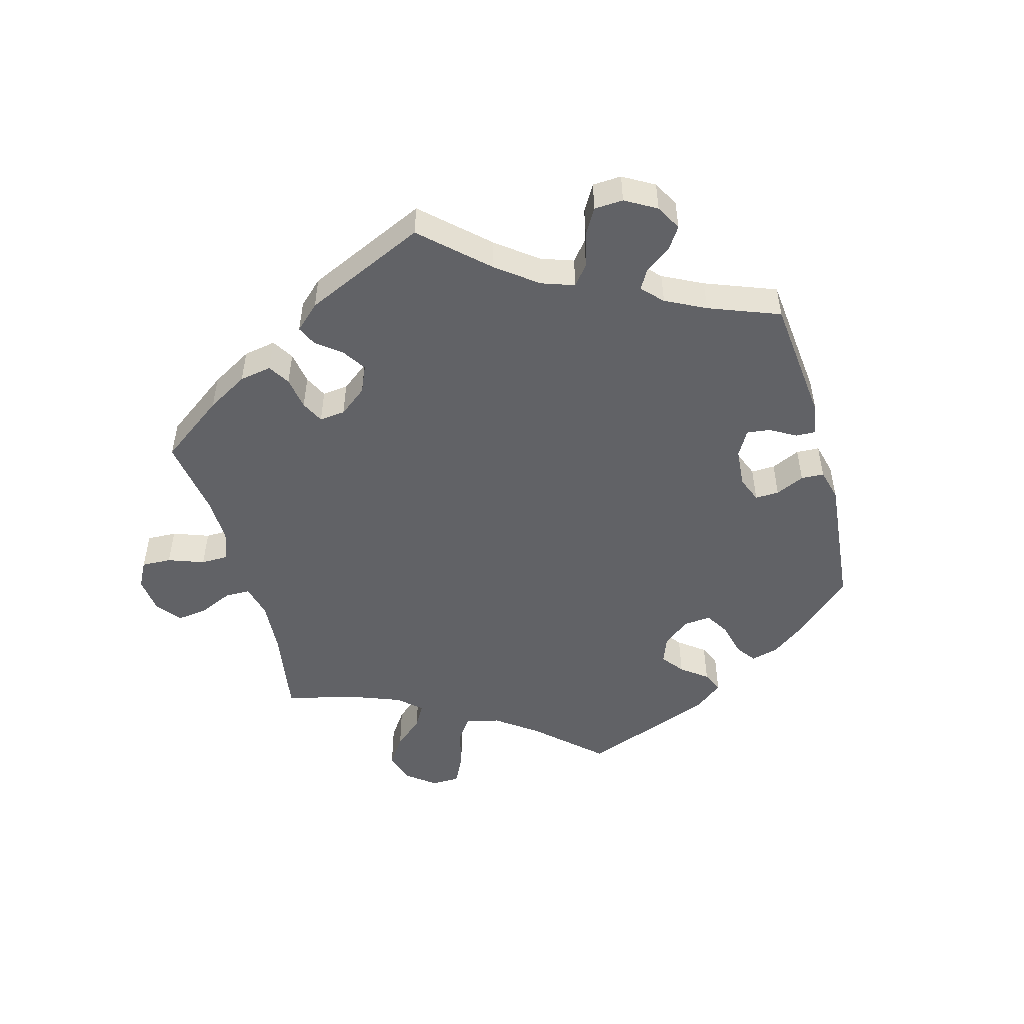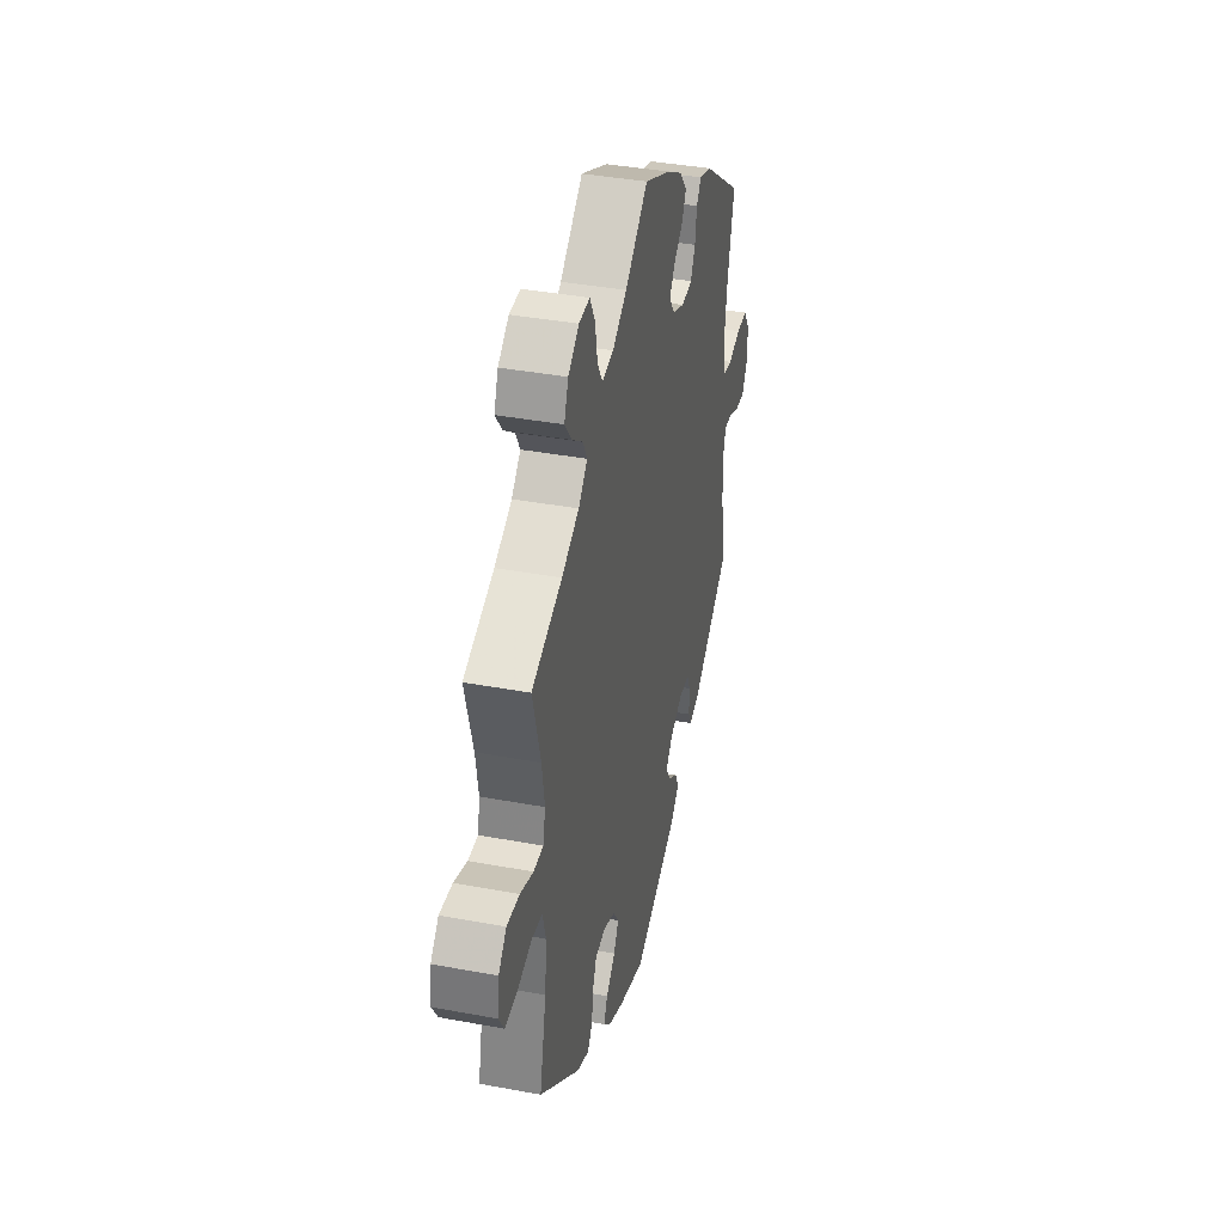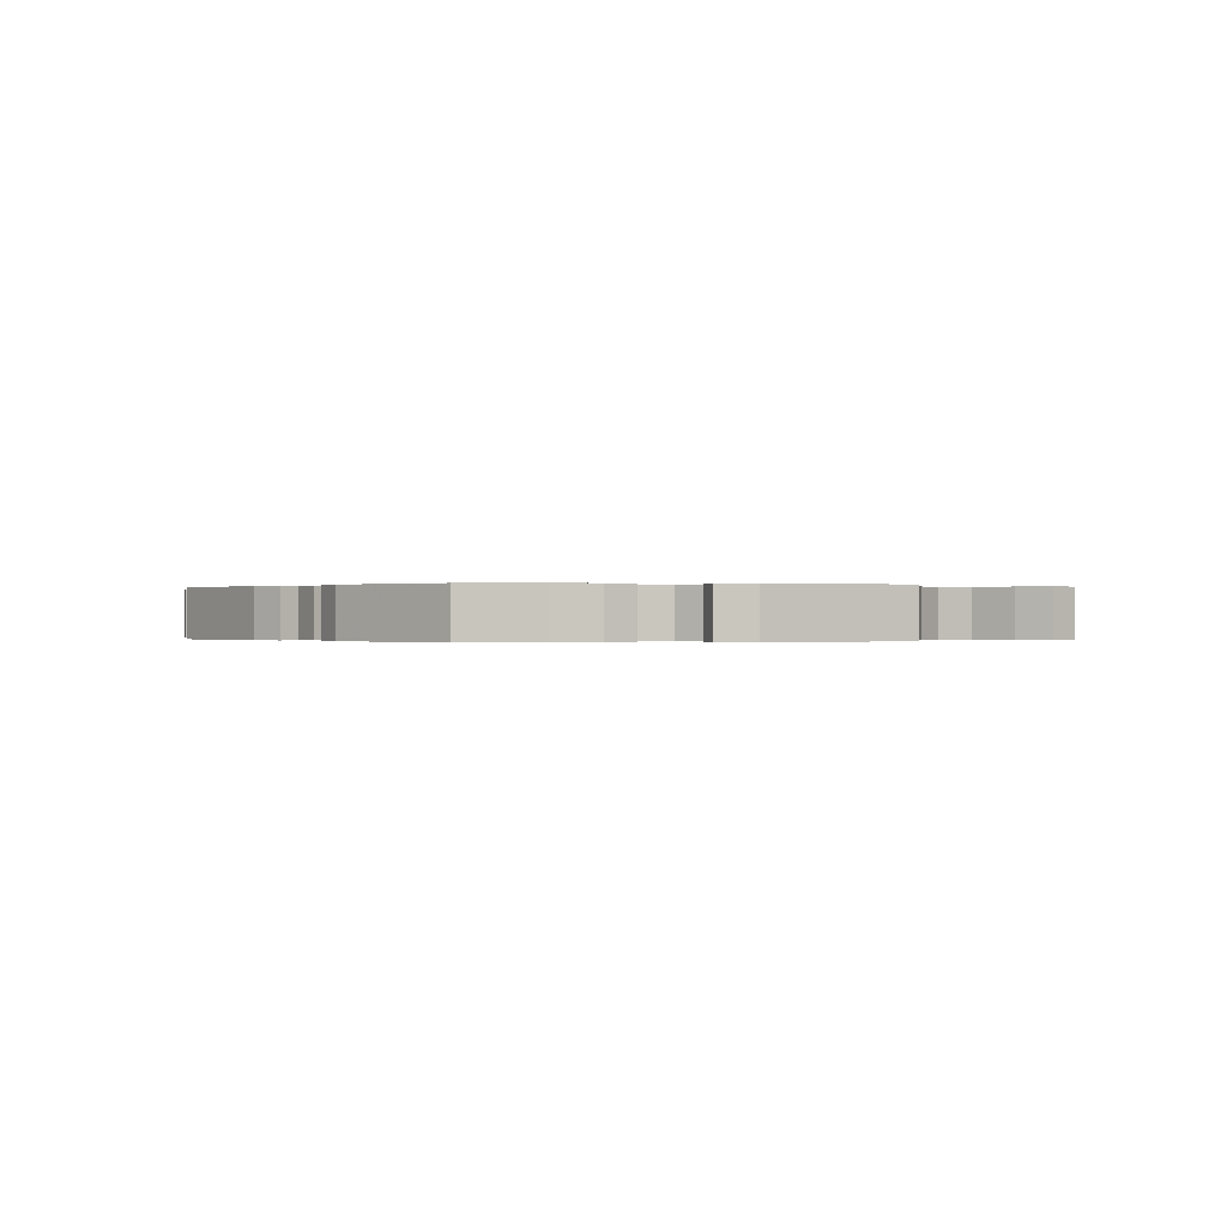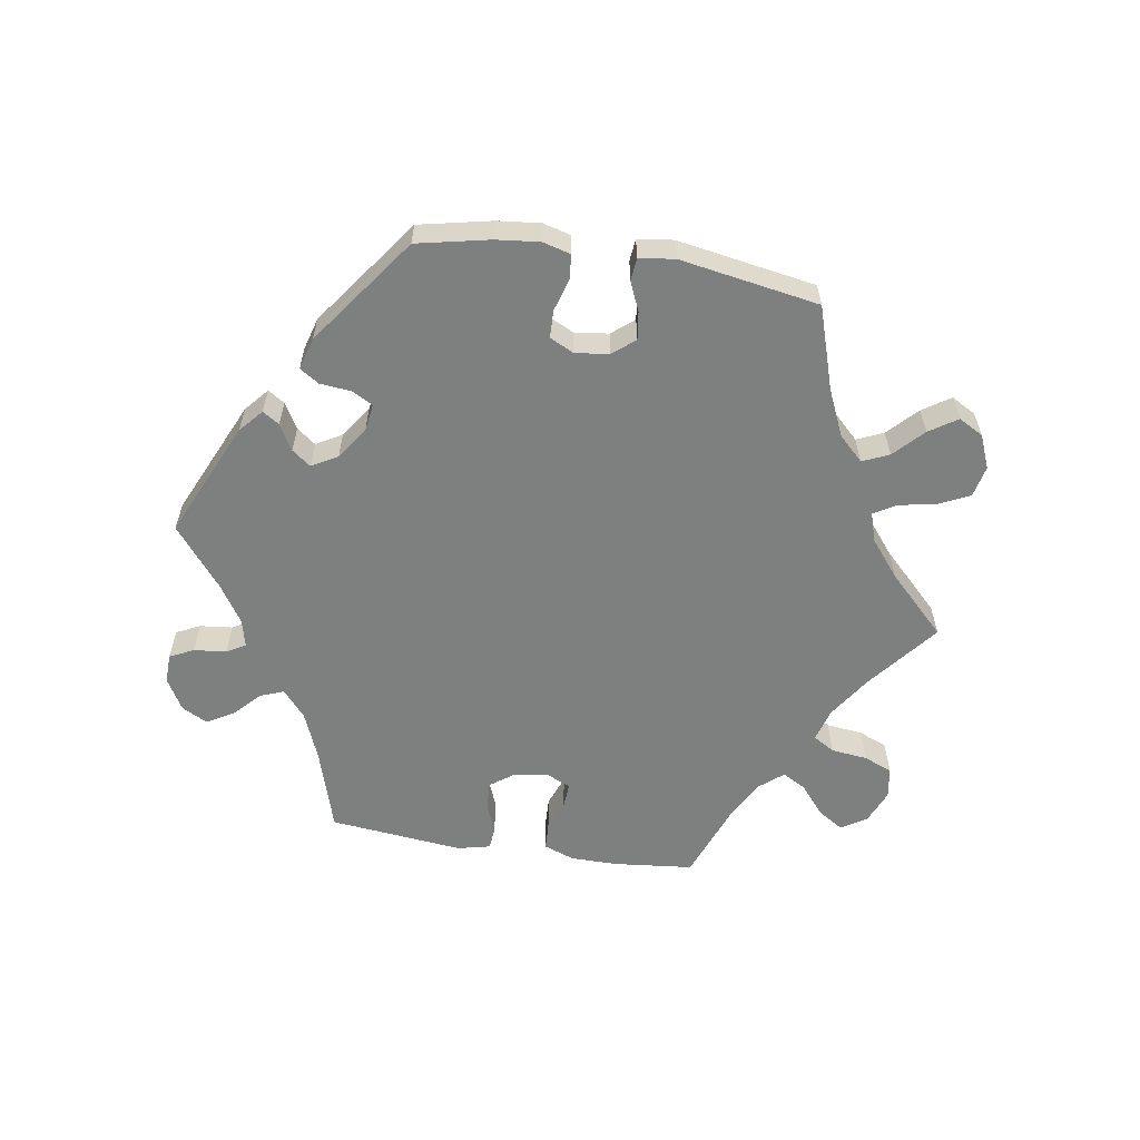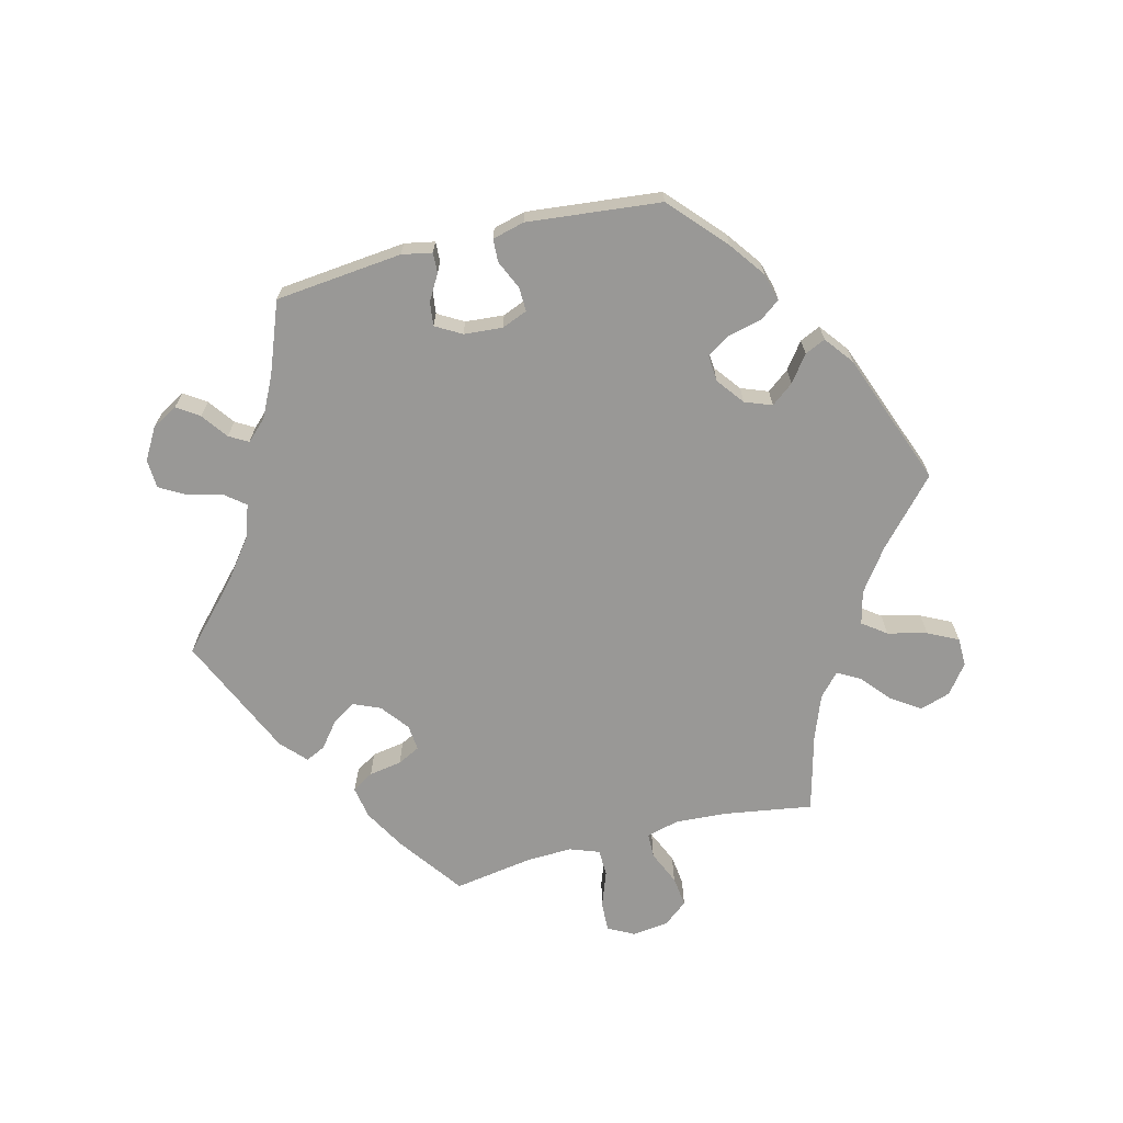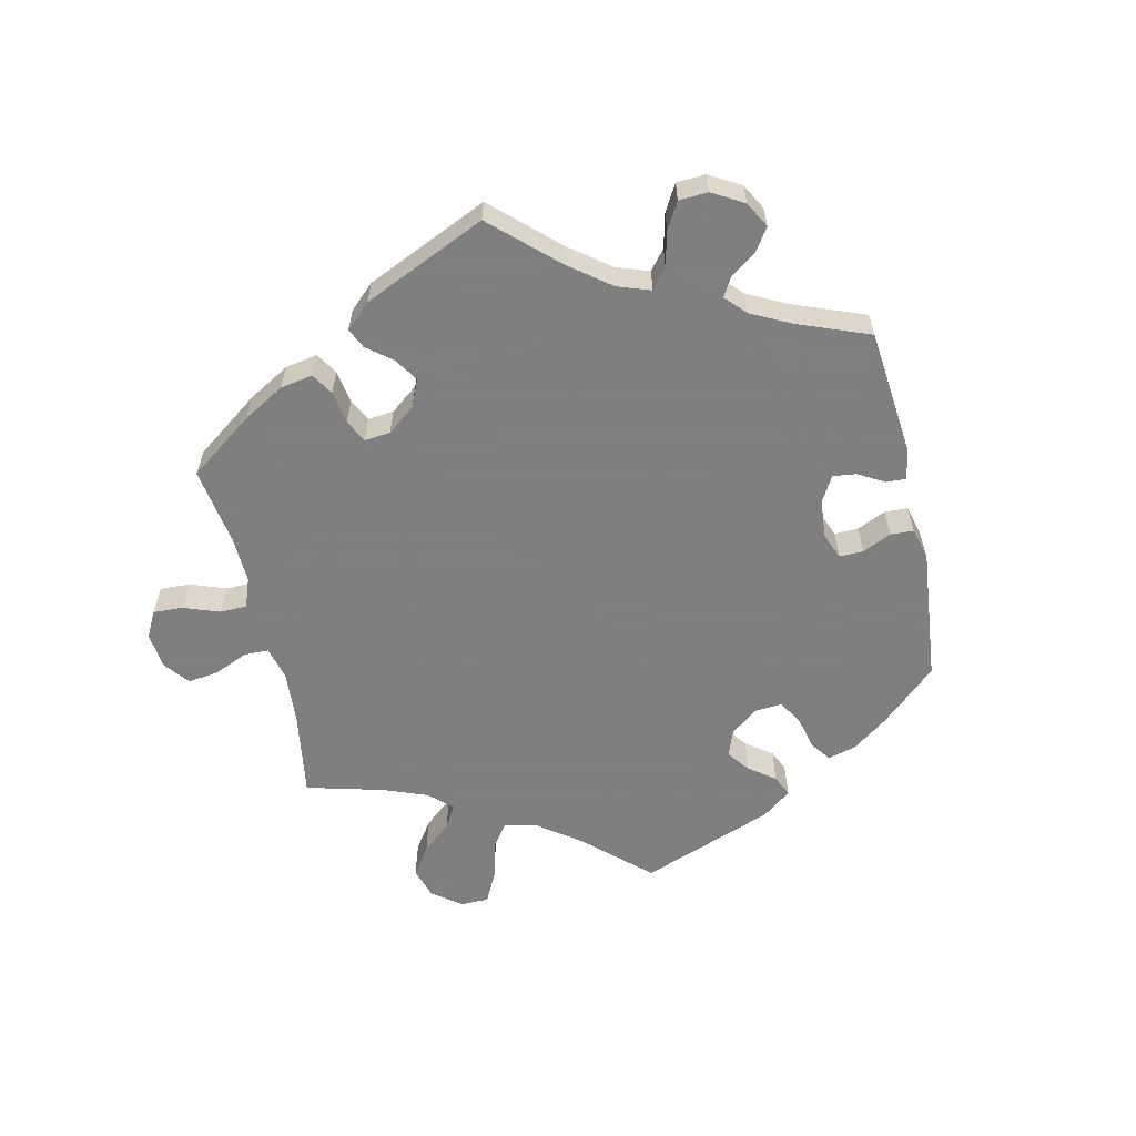
<metadata>
{"format":"obj","ext":"obj","renderer":"f3d","projection":"perspective","resolution":1024,"background":"white","views":[{"elev":-50.7,"azim":75.4,"up":"+Y"},{"elev":38.3,"azim":-76.7,"up":"+Z"},{"elev":-0.1,"azim":-162.0,"up":"+Y"},{"elev":-59.6,"azim":-159.1,"up":"+Y"},{"elev":-68.6,"azim":164.3,"up":"+Y"},{"elev":-59.9,"azim":72.7,"up":"+Y"}]}
</metadata>
<code>
v -0.108 0.07 -0.543
v -0.169 0.07 -0.516
v -0.2 0.07 -0.485
v -0.185 0.07 -0.451
v -0.147 0.07 -0.415
v -0.127 0.07 -0.378
v -0.15 0.07 -0.344
v -0.198 0.07 -0.324
v -0.241 0.07 -0.331
v -0.257 0.07 -0.37
v -0.263 0.07 -0.419
v -0.283 0.07 -0.447
v -0.334 0.07 -0.426
v -0.5 0.07 -0.289
v -0.472 0.07 -0.161
v -0.464 0.07 -0.084
v -0.478 0.07 -0.034
v -0.522 0.07 -0.029
v -0.581 0.07 -0.046
v -0.632 0.07 -0.049
v -0.654 0.07 -0.012
v -0.647 0.07 0.042
v -0.614 0.07 0.078
v -0.562 0.07 0.074
v -0.508 0.07 0.055
v -0.468 0.07 0.055
v -0.458 0.07 0.1
v -0.469 0.07 0.17
v -0.501 0.07 0.288
v -0.376 0.07 0.336
v -0.305 0.07 0.371
v -0.268 0.07 0.407
v -0.286 0.07 0.44
v -0.331 0.07 0.473
v -0.359 0.07 0.51
v -0.342 0.07 0.554
v -0.298 0.07 0.587
v -0.253 0.07 0.589
v -0.232 0.07 0.549
v -0.222 0.07 0.492
v -0.201 0.07 0.457
v -0.154 0.07 0.465
v -0.095 0.07 0.502
v -0.001 0.07 0.578
v 0.109 0.07 0.529
v 0.171 0.07 0.493
v 0.203 0.07 0.455
v 0.185 0.07 0.421
v 0.146 0.07 0.389
v 0.125 0.07 0.357
v 0.148 0.07 0.325
v 0.197 0.07 0.305
v 0.242 0.07 0.31
v 0.261 0.07 0.348
v 0.268 0.07 0.396
v 0.287 0.07 0.423
v 0.336 0.07 0.408
v 0.501 0.07 0.289
v 0.472 0.07 0.161
v 0.462 0.07 0.084
v 0.472 0.07 0.032
v 0.51 0.07 0.026
v 0.562 0.07 0.041
v 0.608 0.07 0.041
v 0.632 0.07 0.004
v 0.632 0.07 -0.051
v 0.609 0.07 -0.089
v 0.569 0.07 -0.086
v 0.524 0.07 -0.066
v 0.491 0.07 -0.066
v 0.479 0.07 -0.107
v 0.483 0.07 -0.175
v 0.501 0.07 -0.289
v 0.344 0.07 -0.402
v 0.3 0.07 -0.417
v 0.286 0.07 -0.39
v 0.286 0.07 -0.345
v 0.272 0.07 -0.312
v 0.227 0.07 -0.312
v 0.174 0.07 -0.337
v 0.148 0.07 -0.37
v 0.167 0.07 -0.401
v 0.206 0.07 -0.429
v 0.222 0.07 -0.46
v 0.186 0.07 -0.495
v 0 0.07 -0.578
v -0.108 0 -0.543
v -0.169 0 -0.516
v -0.2 0 -0.485
v -0.185 0 -0.451
v -0.147 0 -0.415
v -0.127 0 -0.378
v -0.15 0 -0.344
v -0.198 0 -0.324
v -0.241 0 -0.331
v -0.257 0 -0.37
v -0.263 0 -0.419
v -0.283 0 -0.447
v -0.334 0 -0.426
v -0.5 0 -0.289
v -0.472 0 -0.161
v -0.464 0 -0.084
v -0.478 0 -0.034
v -0.522 0 -0.029
v -0.581 0 -0.046
v -0.632 0 -0.049
v -0.654 0 -0.012
v -0.647 0 0.042
v -0.614 0 0.078
v -0.562 0 0.074
v -0.508 0 0.055
v -0.468 0 0.055
v -0.458 0 0.1
v -0.469 0 0.17
v -0.501 0 0.288
v -0.376 0 0.336
v -0.305 0 0.371
v -0.268 0 0.407
v -0.286 0 0.44
v -0.331 0 0.473
v -0.359 0 0.51
v -0.342 0 0.554
v -0.298 0 0.587
v -0.253 0 0.589
v -0.232 0 0.549
v -0.222 0 0.492
v -0.201 0 0.457
v -0.154 0 0.465
v -0.095 0 0.502
v -0.001 0 0.578
v 0.109 0 0.529
v 0.171 0 0.493
v 0.203 0 0.455
v 0.185 0 0.421
v 0.146 0 0.389
v 0.125 0 0.357
v 0.148 0 0.325
v 0.197 0 0.305
v 0.242 0 0.31
v 0.261 0 0.348
v 0.268 0 0.396
v 0.287 0 0.423
v 0.336 0 0.408
v 0.501 0 0.289
v 0.472 0 0.161
v 0.462 0 0.084
v 0.472 0 0.032
v 0.51 0 0.026
v 0.562 0 0.041
v 0.608 0 0.041
v 0.632 0 0.004
v 0.632 0 -0.051
v 0.609 0 -0.089
v 0.569 0 -0.086
v 0.524 0 -0.066
v 0.491 0 -0.066
v 0.479 0 -0.107
v 0.483 0 -0.175
v 0.501 0 -0.289
v 0.344 0 -0.402
v 0.3 0 -0.417
v 0.286 0 -0.39
v 0.286 0 -0.345
v 0.272 0 -0.312
v 0.227 0 -0.312
v 0.174 0 -0.337
v 0.148 0 -0.37
v 0.167 0 -0.401
v 0.206 0 -0.429
v 0.222 0 -0.46
v 0.186 0 -0.495
v 0 0 -0.578
f 82 83 84 85
f 81 82 85 86
f 74 75 76 77
f 72 73 74 77
f 71 72 77 78
f 70 71 78 79
f 66 67 68 69
f 66 69 70
f 65 66 70
f 62 63 64 65
f 61 62 65 70
f 56 57 58 59
f 54 55 56 59
f 53 54 59 60
f 52 53 60 61
f 46 47 48 49
f 46 49 50
f 43 44 45 46
f 42 43 46 50
f 41 42 50 51
f 37 38 39 40
f 37 40 41
f 36 37 41
f 33 34 35 36
f 32 33 36 41
f 31 32 41 51
f 28 29 30
f 27 28 30 31
f 26 27 31 51
f 22 23 24 25
f 22 25 26
f 21 22 26
f 18 19 20 21
f 17 18 21 26
f 16 17 26 51
f 12 13 14 15
f 10 11 12 15
f 9 10 15 16
f 8 9 16 51
f 2 3 4 5
f 2 5 6
f 81 86 1 2
f 80 81 2 6
f 79 80 6 7
f 52 61 70 79
f 51 52 79
f 7 8 51 79
f 171 170 169 168
f 172 171 168 167
f 163 162 161 160
f 163 160 159 158
f 164 163 158 157
f 165 164 157 156
f 155 154 153 152
f 156 155 152
f 156 152 151
f 151 150 149 148
f 156 151 148 147
f 145 144 143 142
f 145 142 141 140
f 146 145 140 139
f 147 146 139 138
f 135 134 133 132
f 136 135 132
f 132 131 130 129
f 136 132 129 128
f 137 136 128 127
f 126 125 124 123
f 127 126 123
f 127 123 122
f 122 121 120 119
f 127 122 119 118
f 137 127 118 117
f 116 115 114
f 117 116 114 113
f 137 117 113 112
f 111 110 109 108
f 112 111 108
f 112 108 107
f 107 106 105 104
f 112 107 104 103
f 137 112 103 102
f 101 100 99 98
f 101 98 97 96
f 102 101 96 95
f 137 102 95 94
f 91 90 89 88
f 92 91 88
f 88 87 172 167
f 92 88 167 166
f 93 92 166 165
f 165 156 147 138
f 165 138 137
f 165 137 94 93
f 1 87 88 2
f 2 88 89 3
f 3 89 90 4
f 4 90 91 5
f 5 91 92 6
f 6 92 93 7
f 7 93 94 8
f 8 94 95 9
f 9 95 96 10
f 10 96 97 11
f 11 97 98 12
f 12 98 99 13
f 13 99 100 14
f 14 100 101 15
f 15 101 102 16
f 16 102 103 17
f 17 103 104 18
f 18 104 105 19
f 19 105 106 20
f 20 106 107 21
f 21 107 108 22
f 22 108 109 23
f 23 109 110 24
f 24 110 111 25
f 25 111 112 26
f 26 112 113 27
f 27 113 114 28
f 28 114 115 29
f 29 115 116 30
f 30 116 117 31
f 31 117 118 32
f 32 118 119 33
f 33 119 120 34
f 34 120 121 35
f 35 121 122 36
f 36 122 123 37
f 37 123 124 38
f 38 124 125 39
f 39 125 126 40
f 40 126 127 41
f 41 127 128 42
f 42 128 129 43
f 43 129 130 44
f 44 130 131 45
f 45 131 132 46
f 46 132 133 47
f 47 133 134 48
f 48 134 135 49
f 49 135 136 50
f 50 136 137 51
f 51 137 138 52
f 52 138 139 53
f 53 139 140 54
f 54 140 141 55
f 55 141 142 56
f 56 142 143 57
f 57 143 144 58
f 58 144 145 59
f 59 145 146 60
f 60 146 147 61
f 61 147 148 62
f 62 148 149 63
f 63 149 150 64
f 64 150 151 65
f 65 151 152 66
f 66 152 153 67
f 67 153 154 68
f 68 154 155 69
f 69 155 156 70
f 70 156 157 71
f 71 157 158 72
f 72 158 159 73
f 73 159 160 74
f 74 160 161 75
f 75 161 162 76
f 76 162 163 77
f 77 163 164 78
f 78 164 165 79
f 79 165 166 80
f 80 166 167 81
f 81 167 168 82
f 82 168 169 83
f 83 169 170 84
f 84 170 171 85
f 85 171 172 86
f 86 172 87 1

</code>
